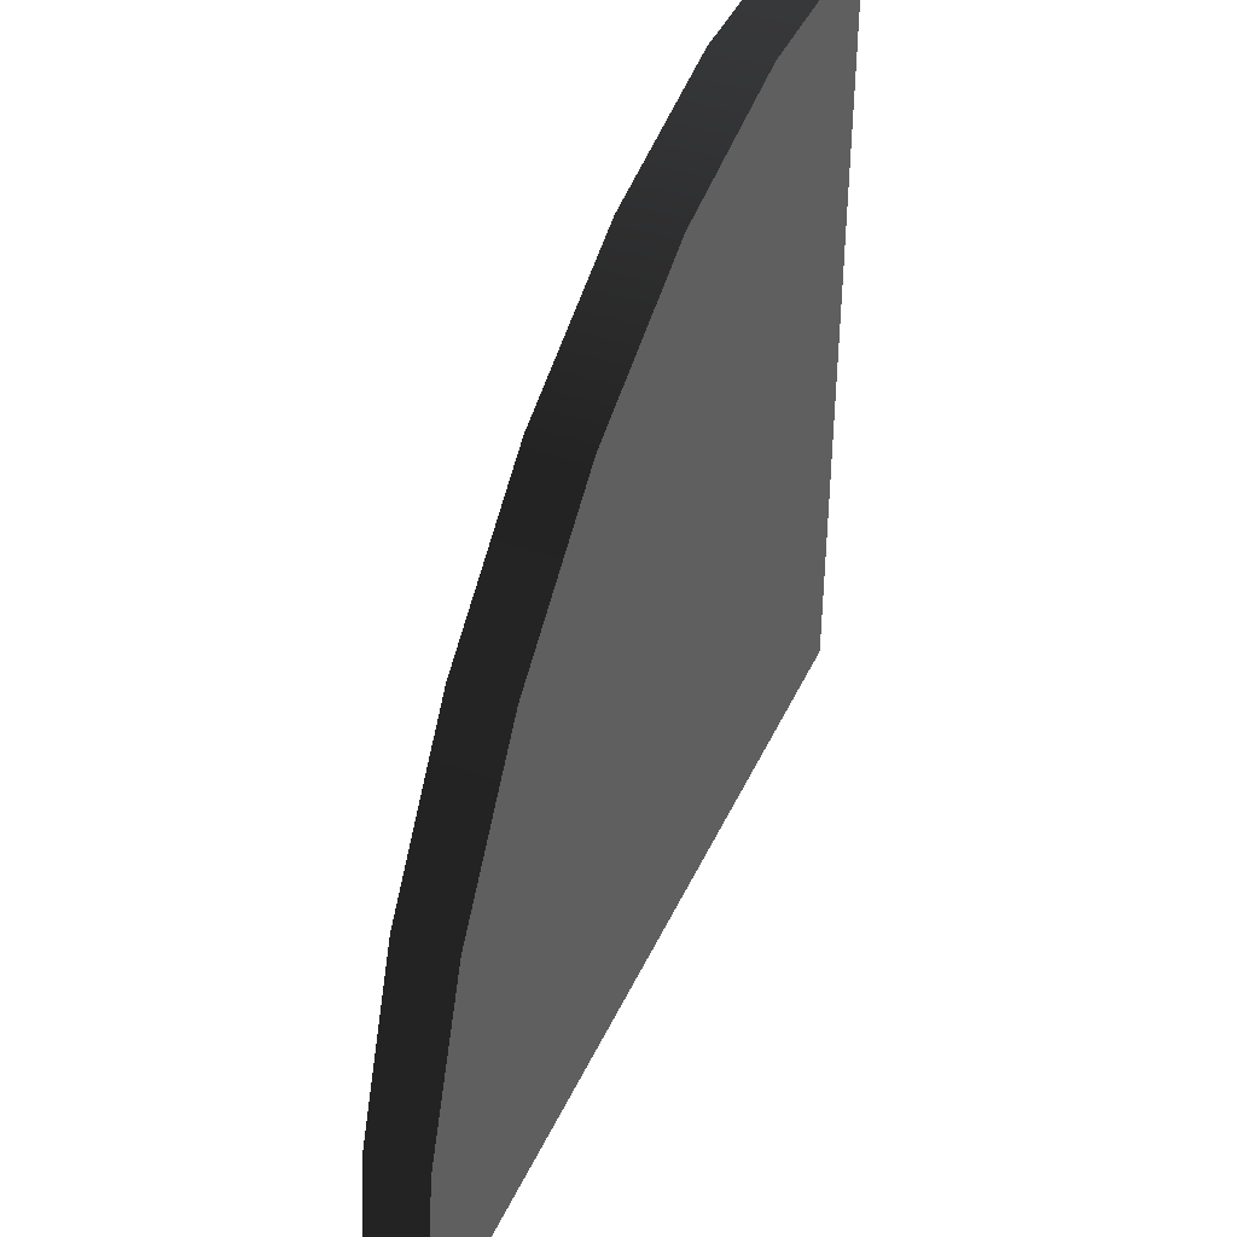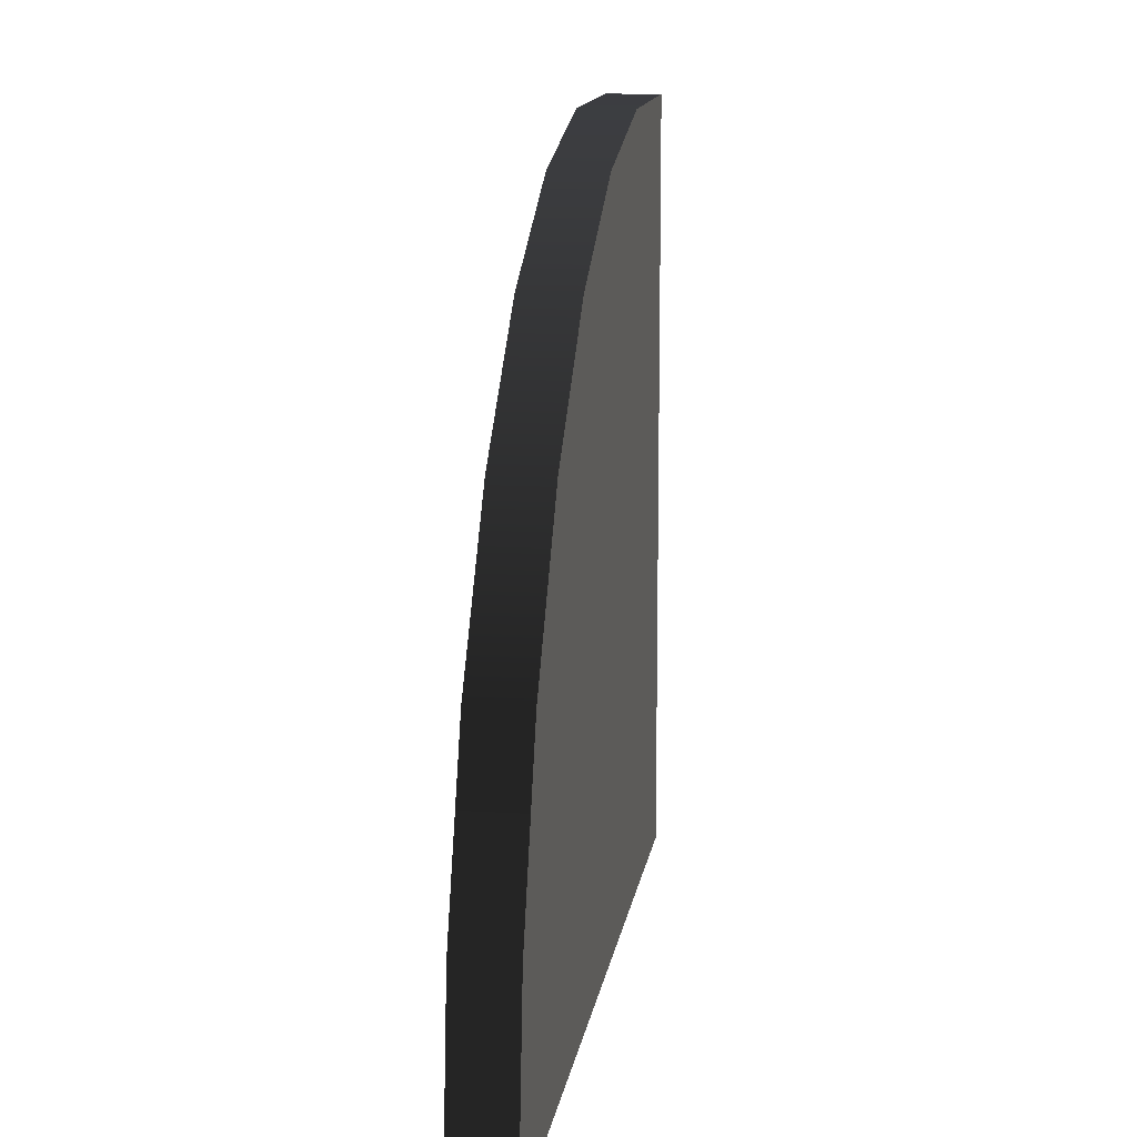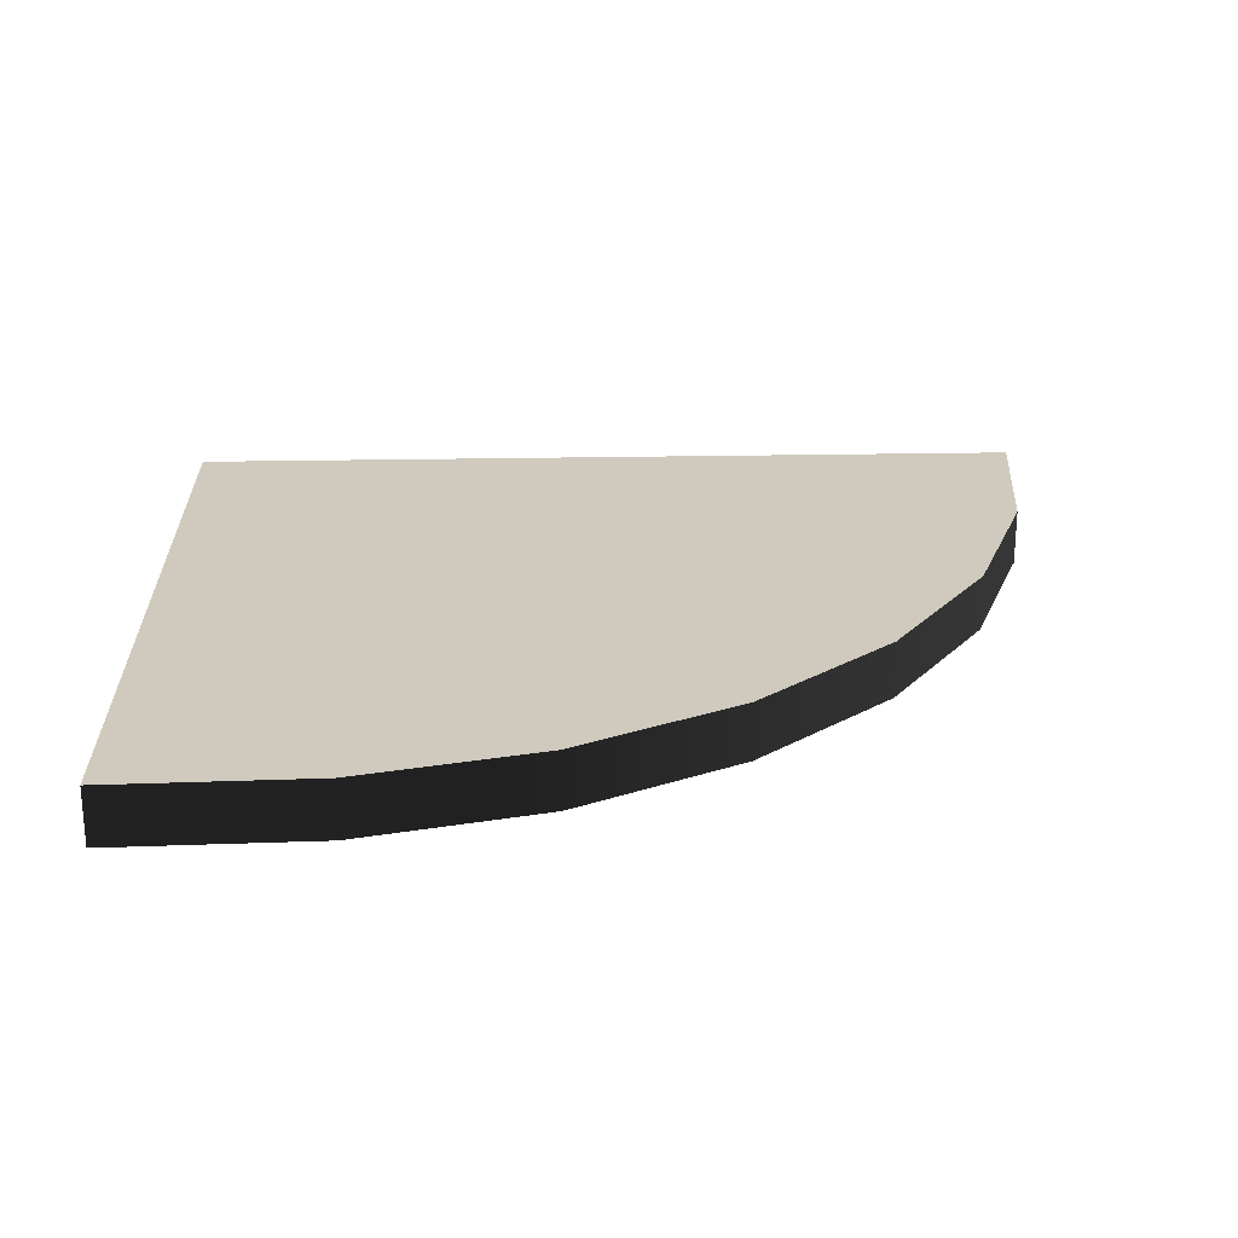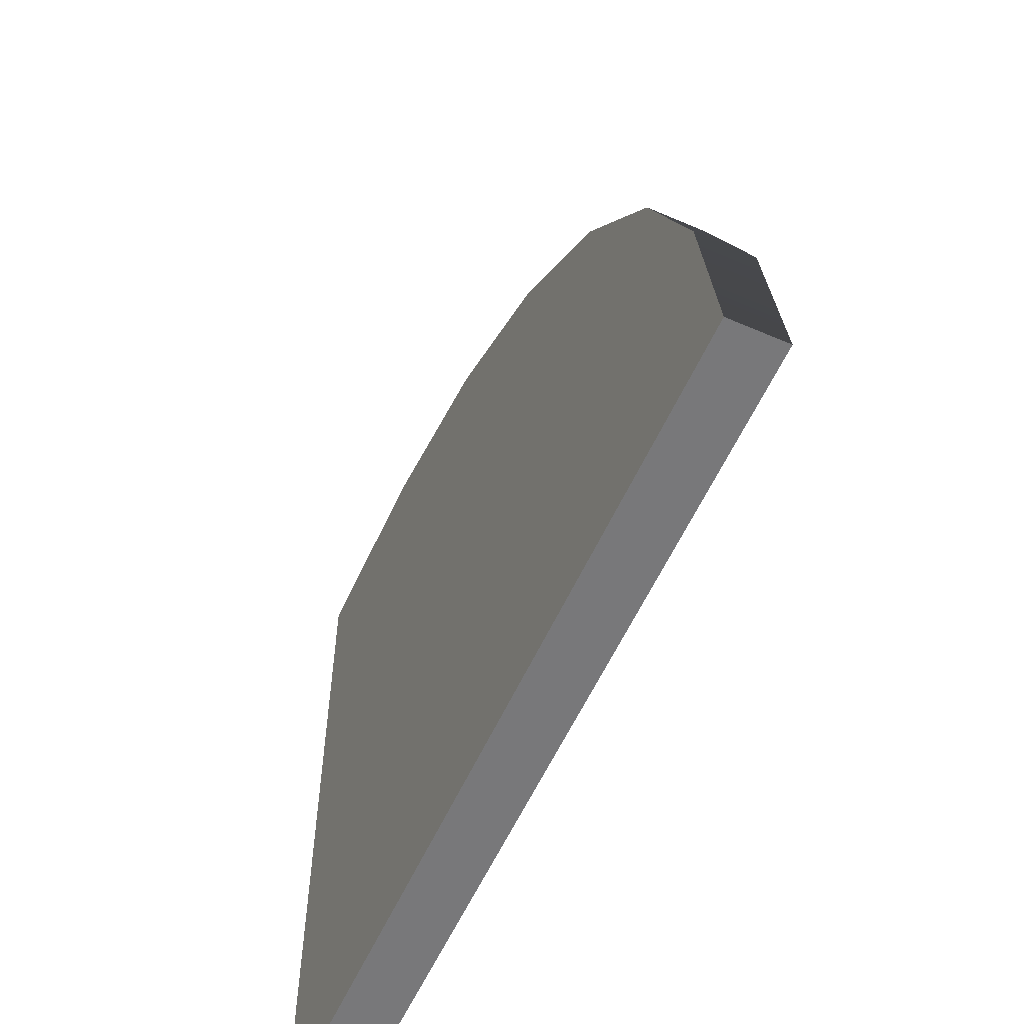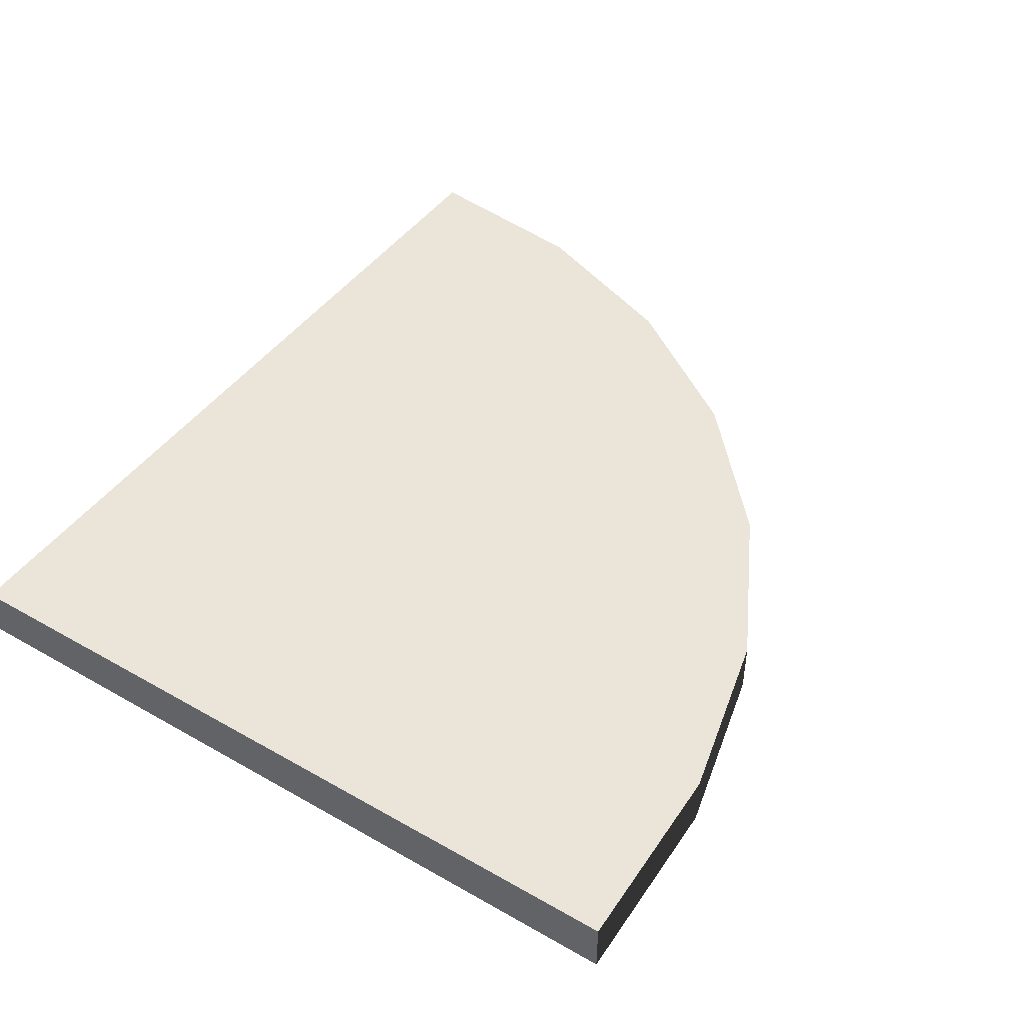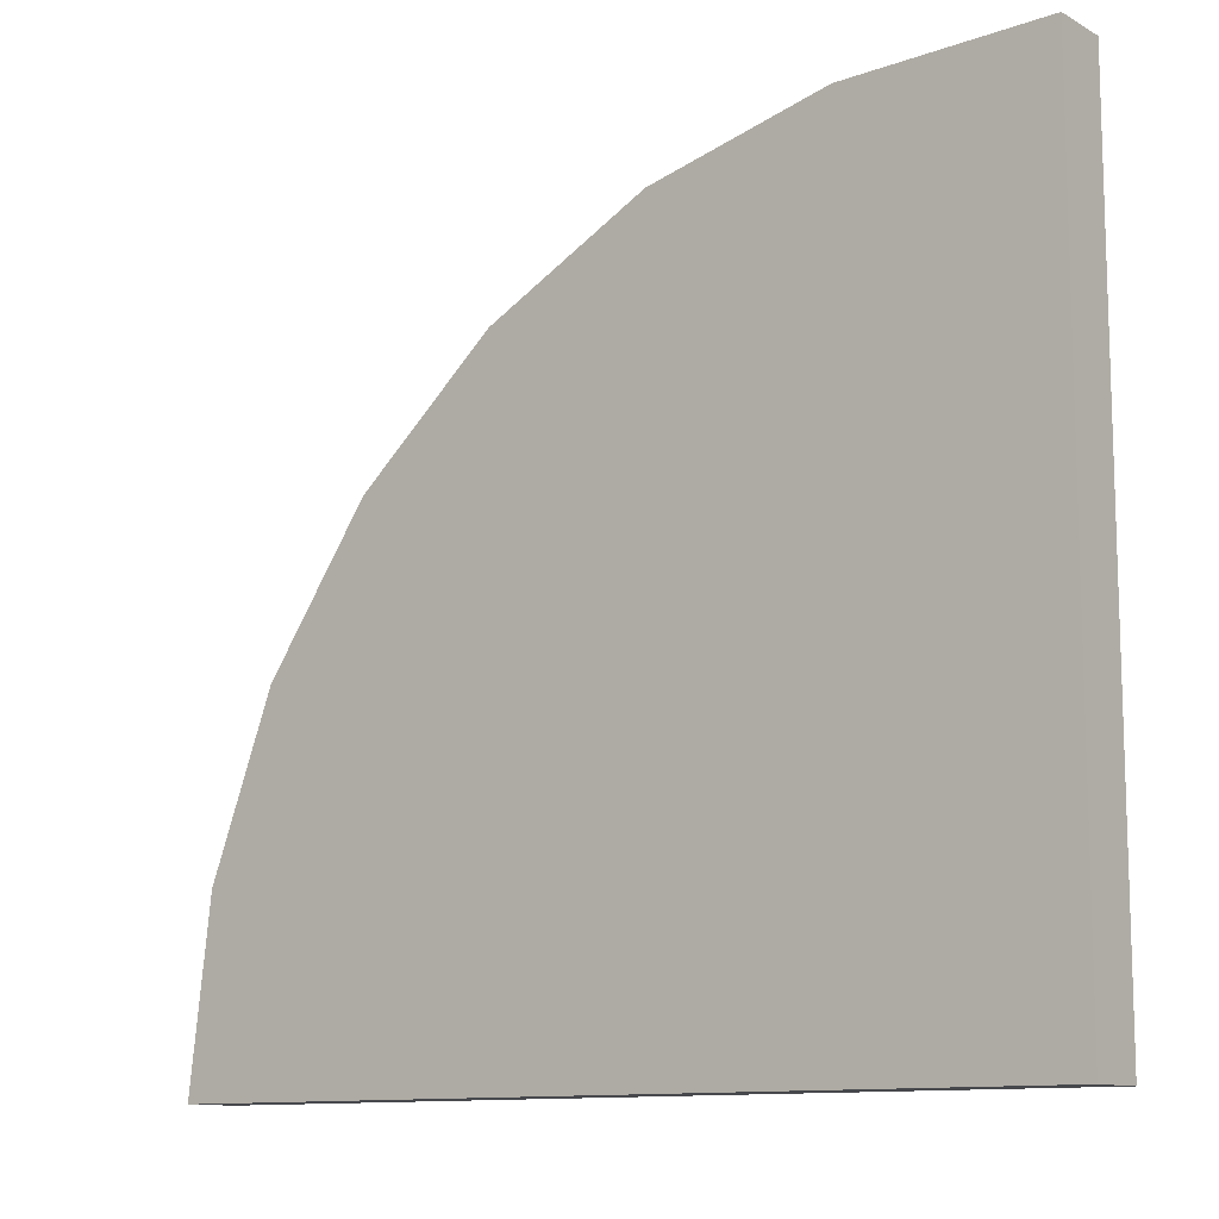
<metadata>
{"format":"obj","ext":"obj","renderer":"f3d","projection":"perspective","resolution":1024,"background":"white","views":[{"elev":41.1,"azim":113.1,"up":"+Z"},{"elev":12.5,"azim":98.4,"up":"+Z"},{"elev":23.1,"azim":-2.0,"up":"+Y"},{"elev":-57.6,"azim":65.9,"up":"+Z"},{"elev":45.1,"azim":-56.6,"up":"+Y"},{"elev":-11.4,"azim":-142.1,"up":"+Z"}]}
</metadata>
<code>
g default
v 0 -0 99.77
v 0 -7.269 99.77
v 25.9 0 99.05
v 25.9 -7.269 99.05
v 110.7 -7.269 23.88
v 113.6 -7.269 -0
v 113.6 0 -0
v 110.7 0 23.88
v 49.25 0 93.29
v 49.25 -7.269 93.29
v 102.2 0 46.37
v 102.2 -7.269 46.37
v 88.55 0 66.16
v 88.55 -7.269 66.16
v 70.55 0 82.11
v 70.55 -7.269 82.11
v -0 -7.269 -0
v 0 -0 -0
g polySurface1
f 1 2 4 3
f 5 6 7 8
f 9 3 4 10
f 8 11 12 5
f 9 10 16 15
f 11 13 14 12
f 13 15 16 14
f 5 17 6
f 9 18 1 3
f 6 17 18 7
f 18 17 2 1
f 13 18 9 15
f 8 18 13 11
f 7 18 8
f 2 17 10 4
f 10 17 14 16
f 14 17 5 12

</code>
